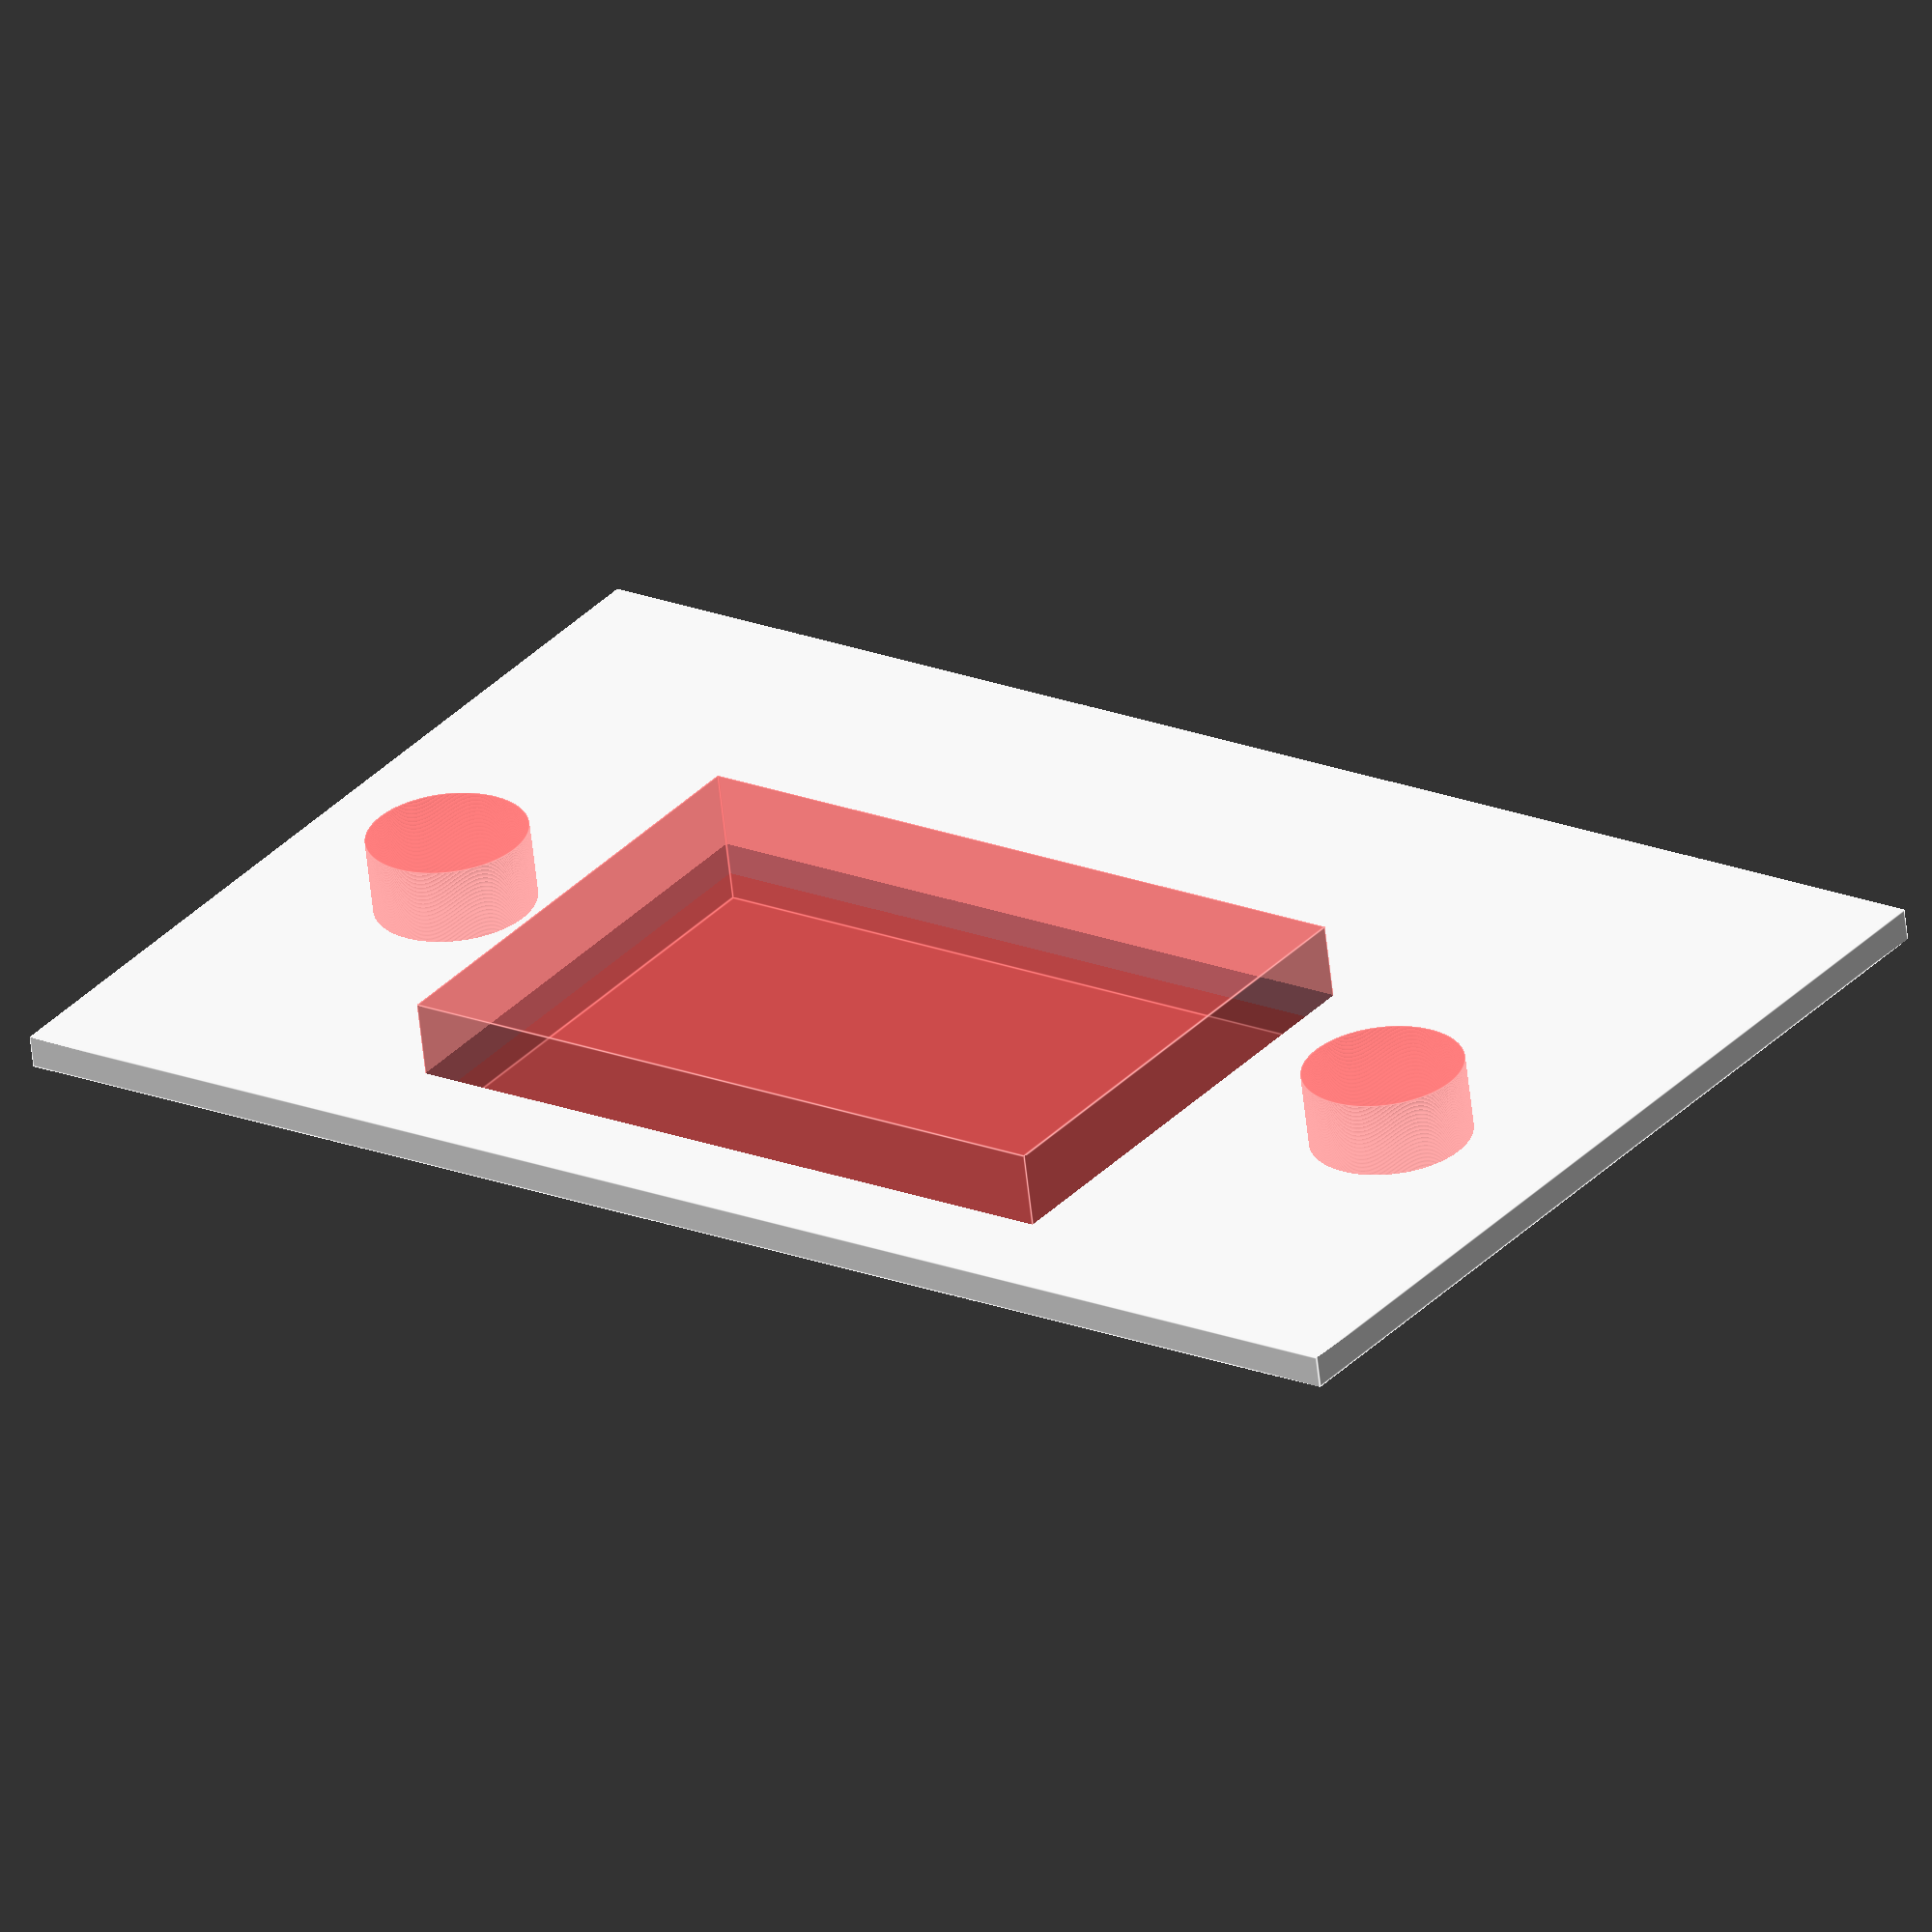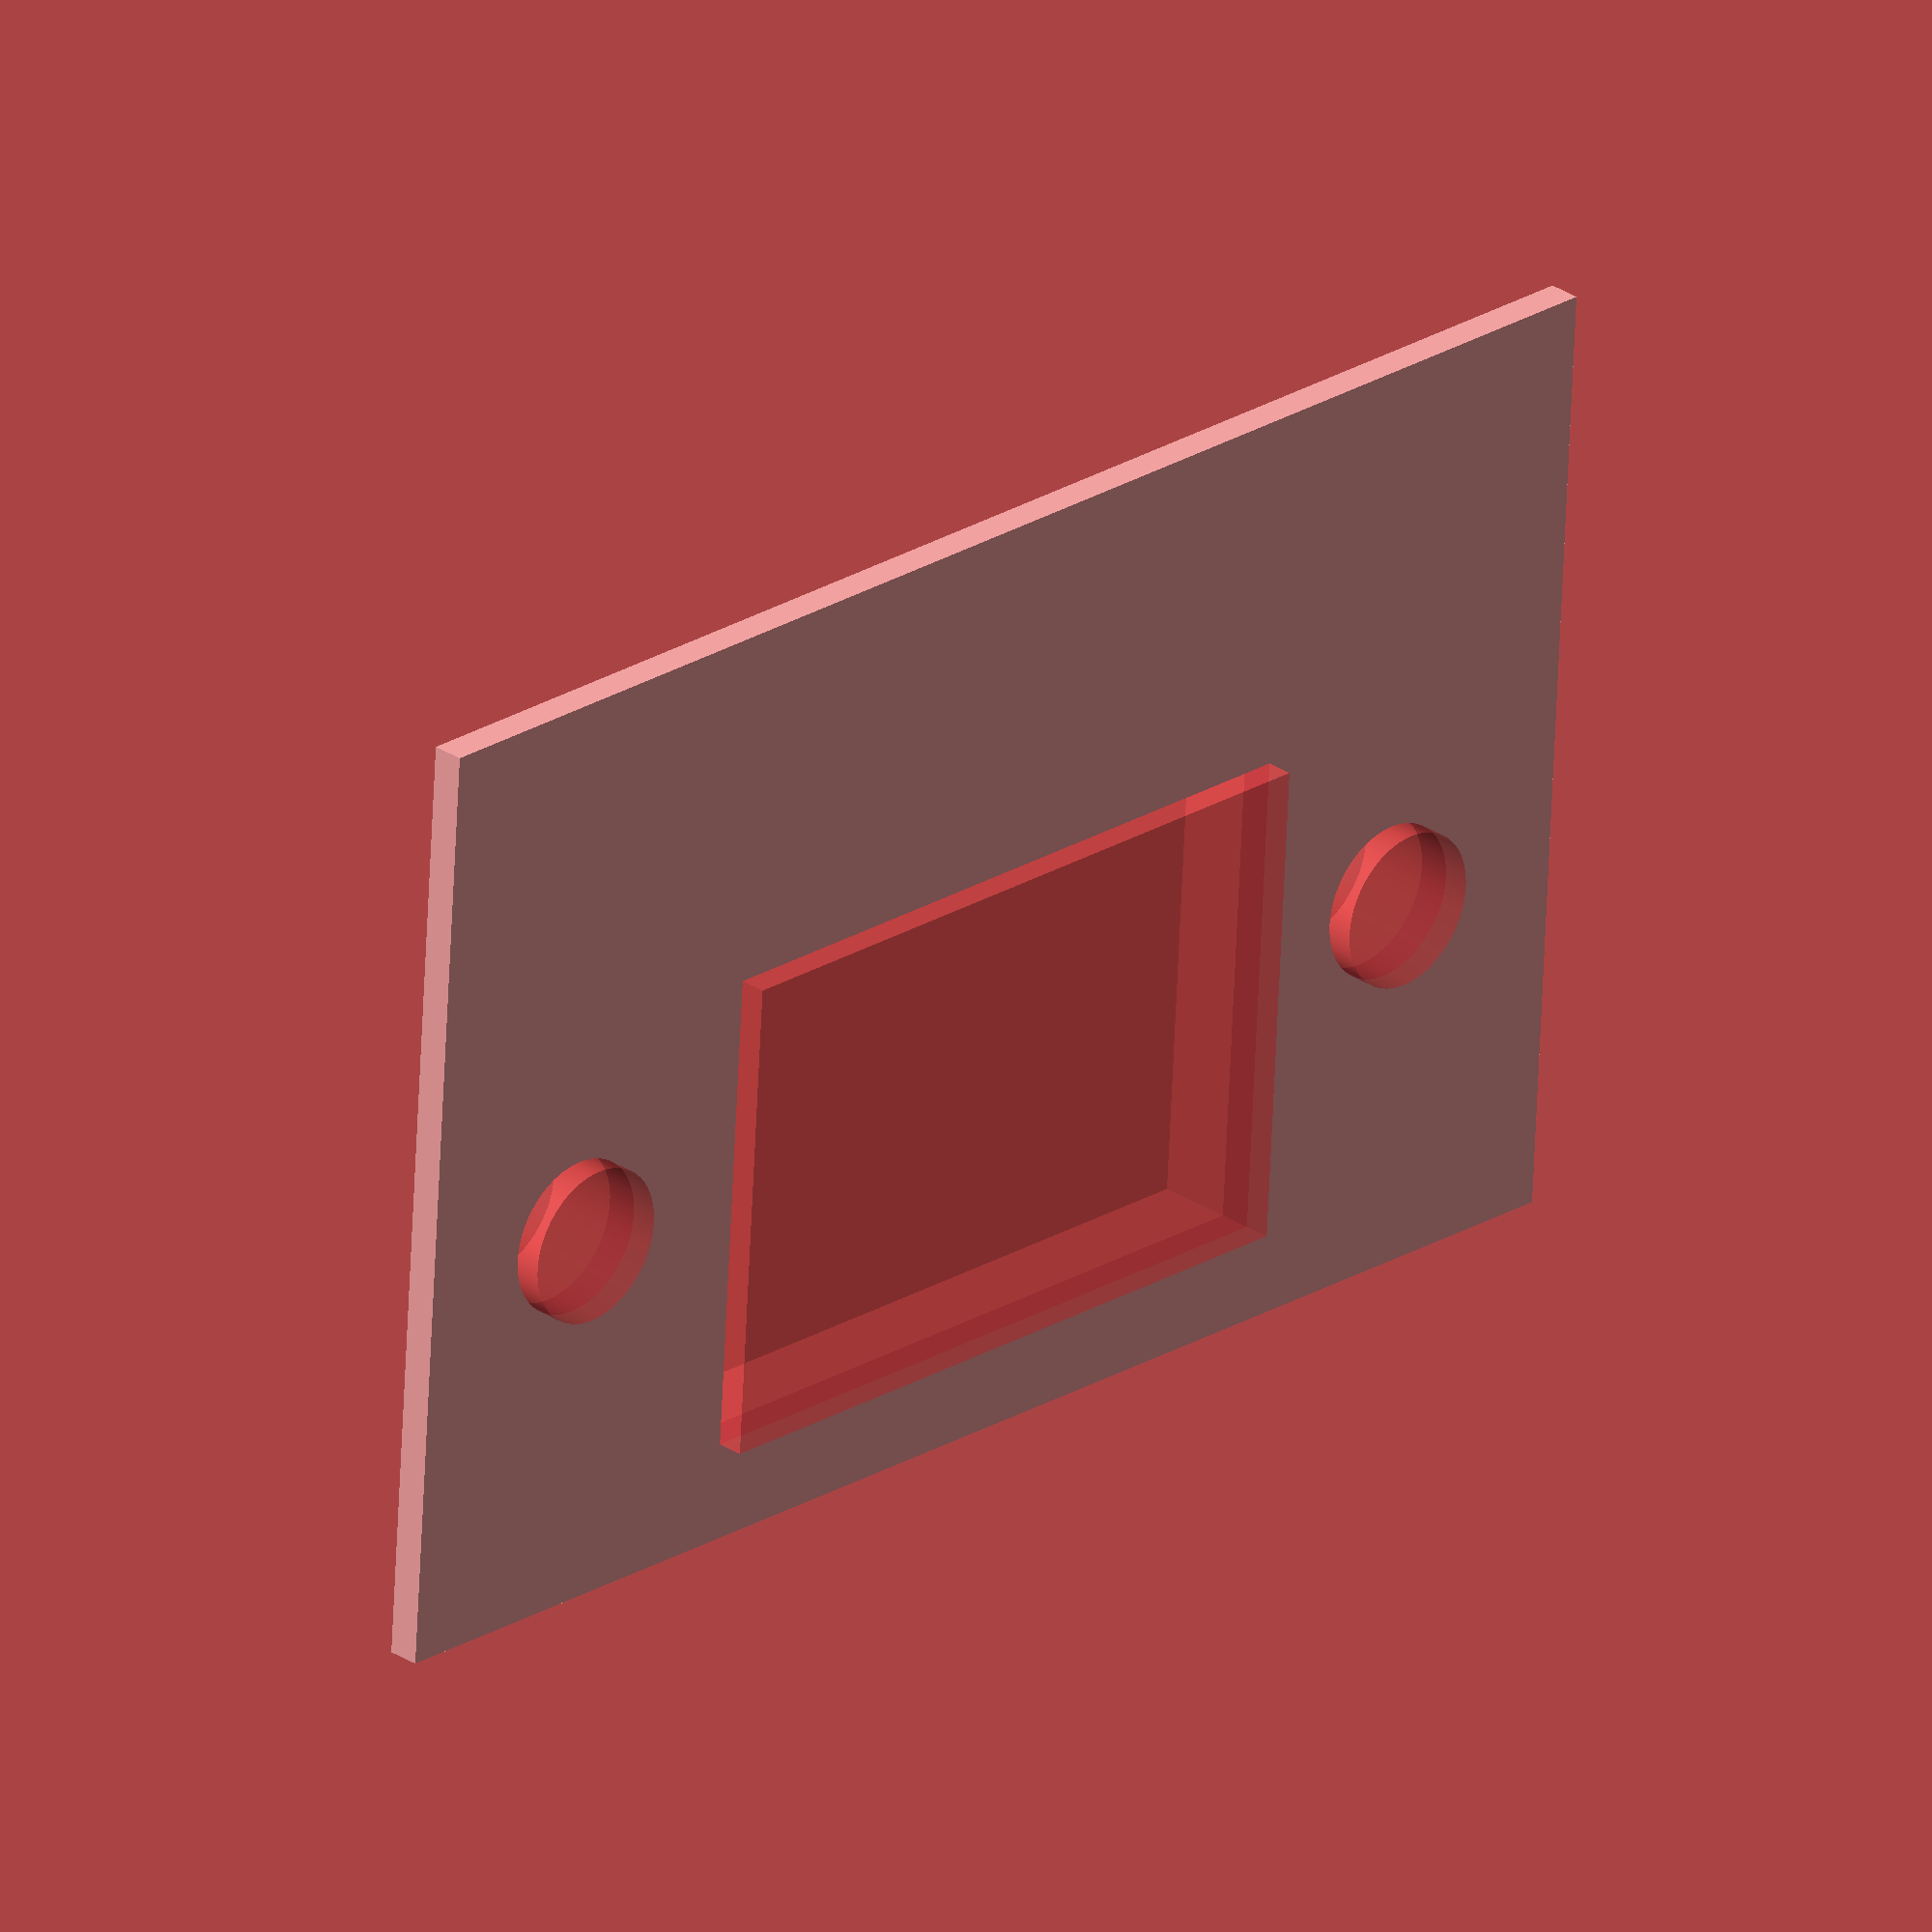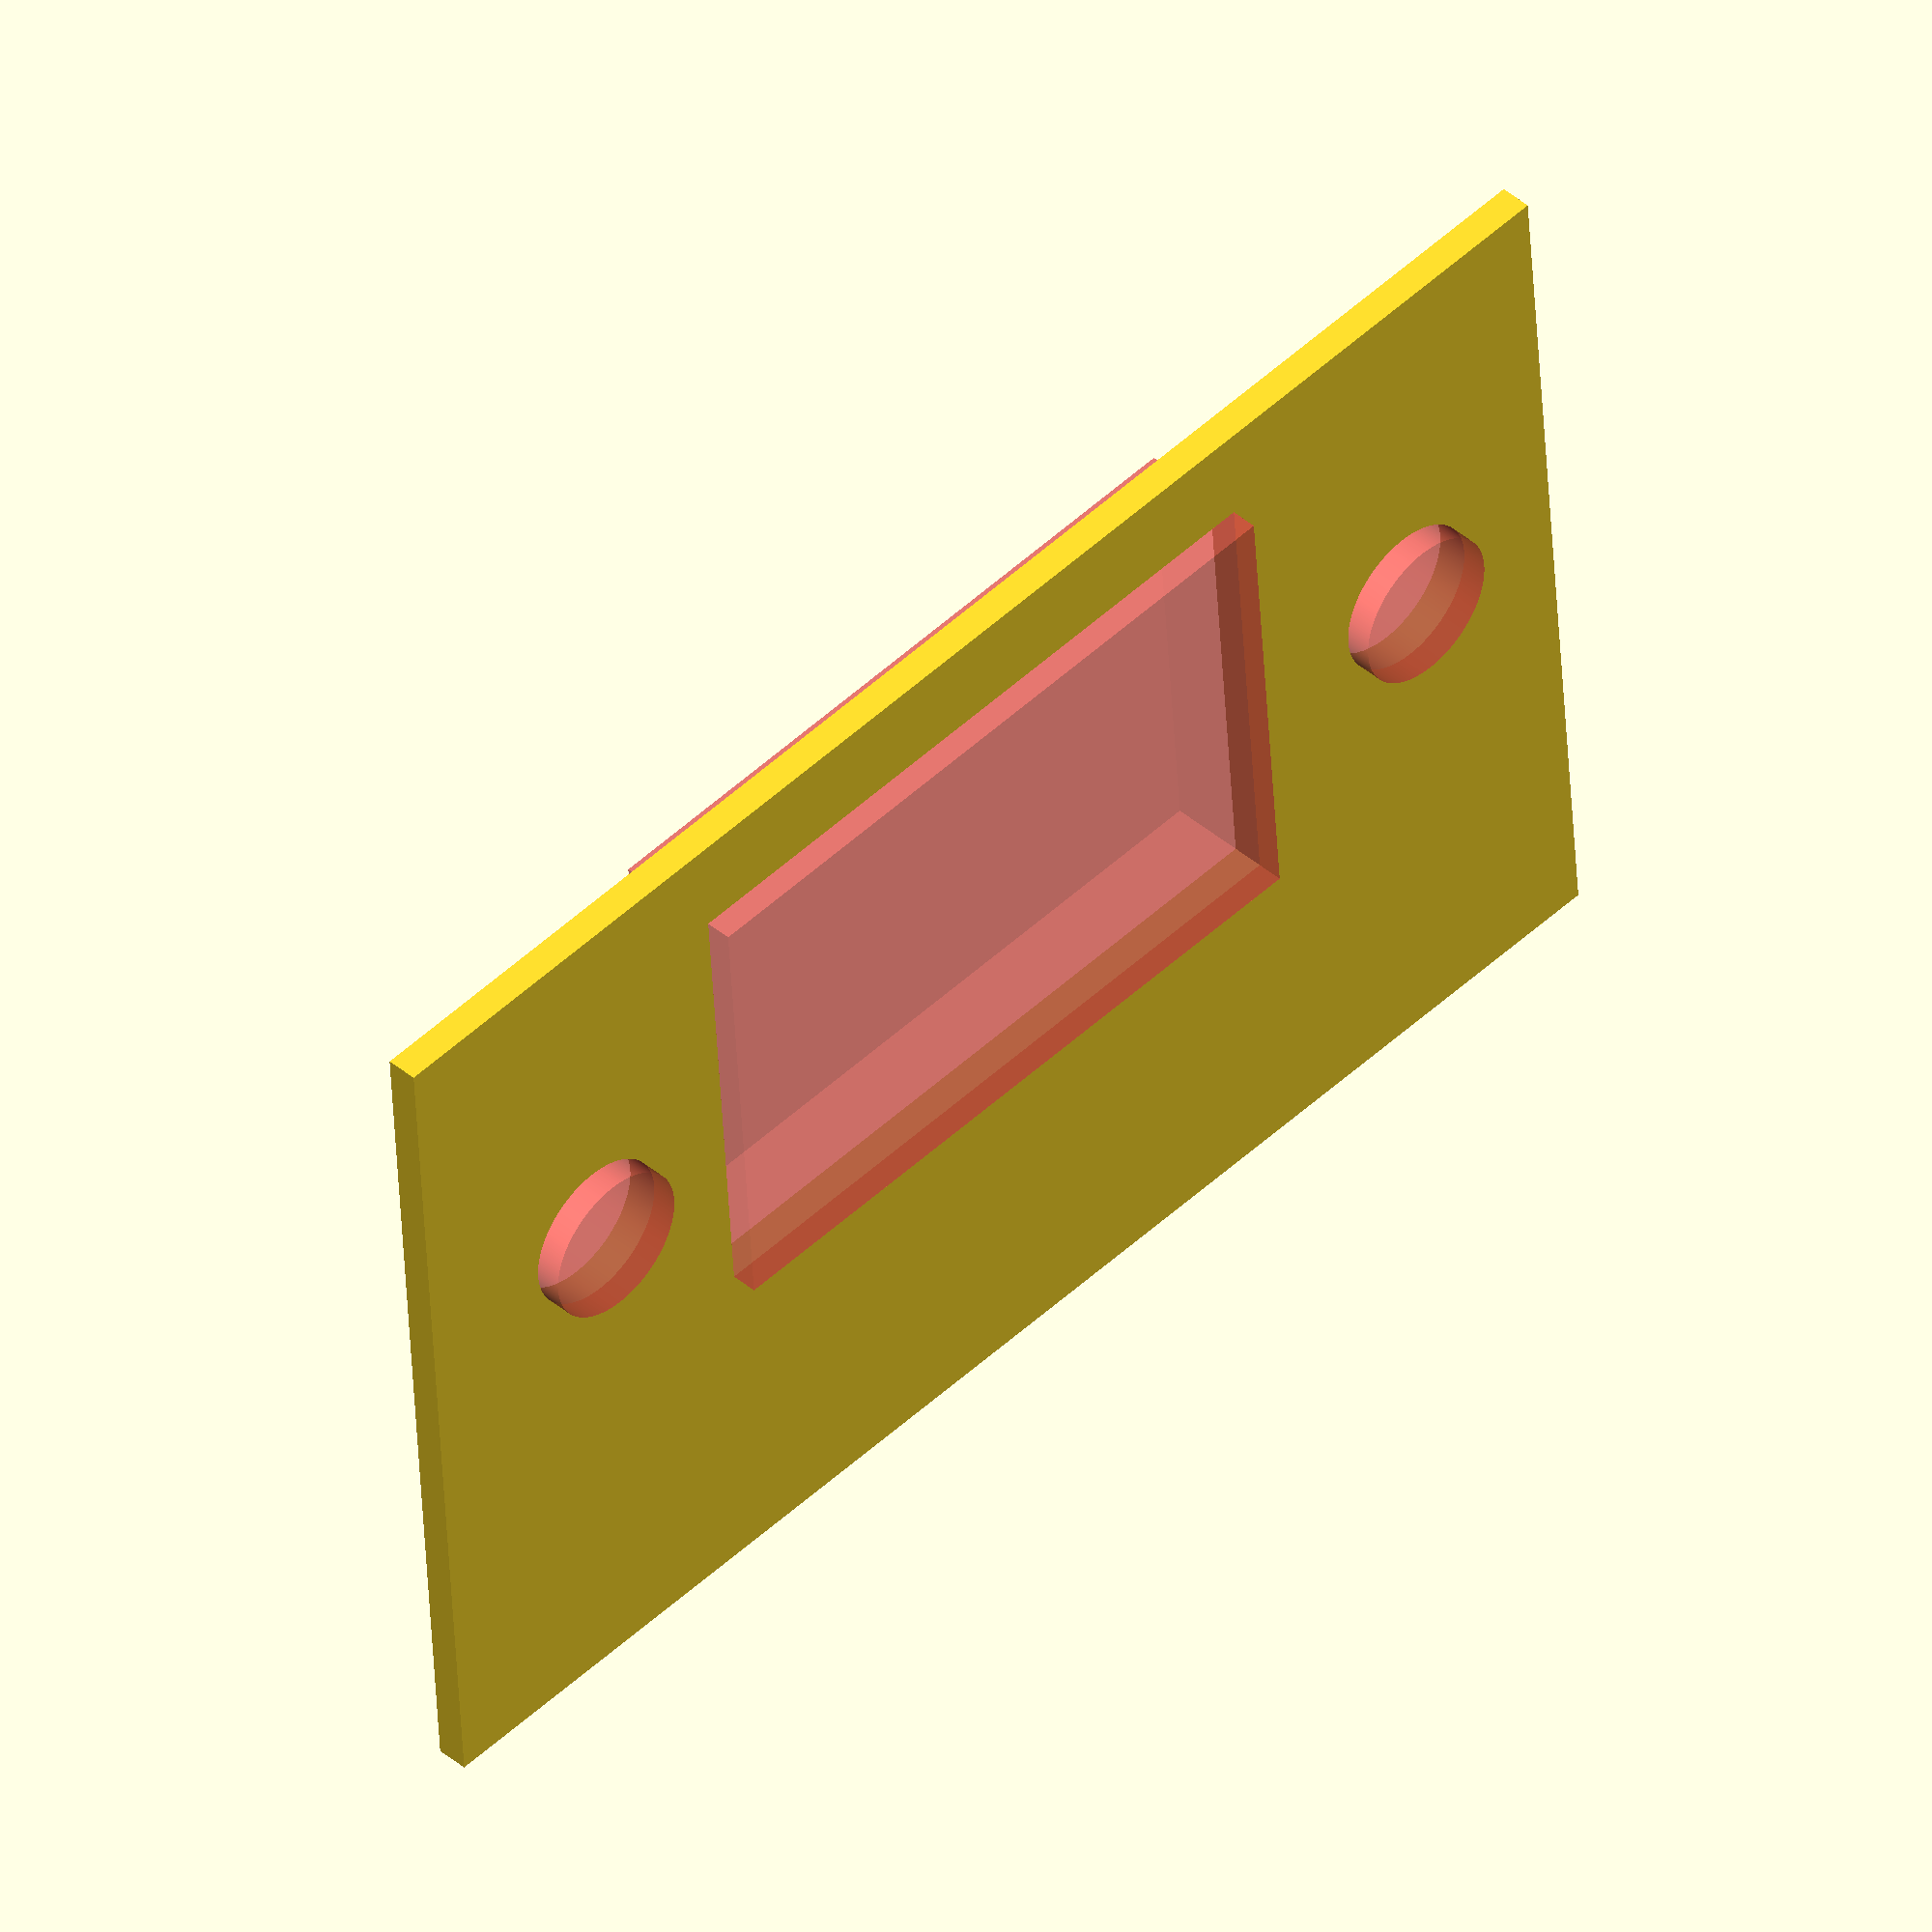
<openscad>
difference() {
    cube(size = [57.08,36.15,1.2], $fn=1000);
    translate(v = [14.82,3.8,-1]) #cube(size = [26.93,18.5,5], $fn=1000);
    translate(v = [8.3,14.7,-1]) #cylinder(h = 5, r = 5.94/2, $fn=1000);
    translate(v = [49.8,14.7,-1]) #cylinder(h = 5, r = 5.94/2, $fn=1000);
}
</openscad>
<views>
elev=61.5 azim=35.8 roll=6.3 proj=o view=edges
elev=331.1 azim=356.4 roll=134.5 proj=o view=wireframe
elev=136.0 azim=4.1 roll=45.6 proj=o view=wireframe
</views>
